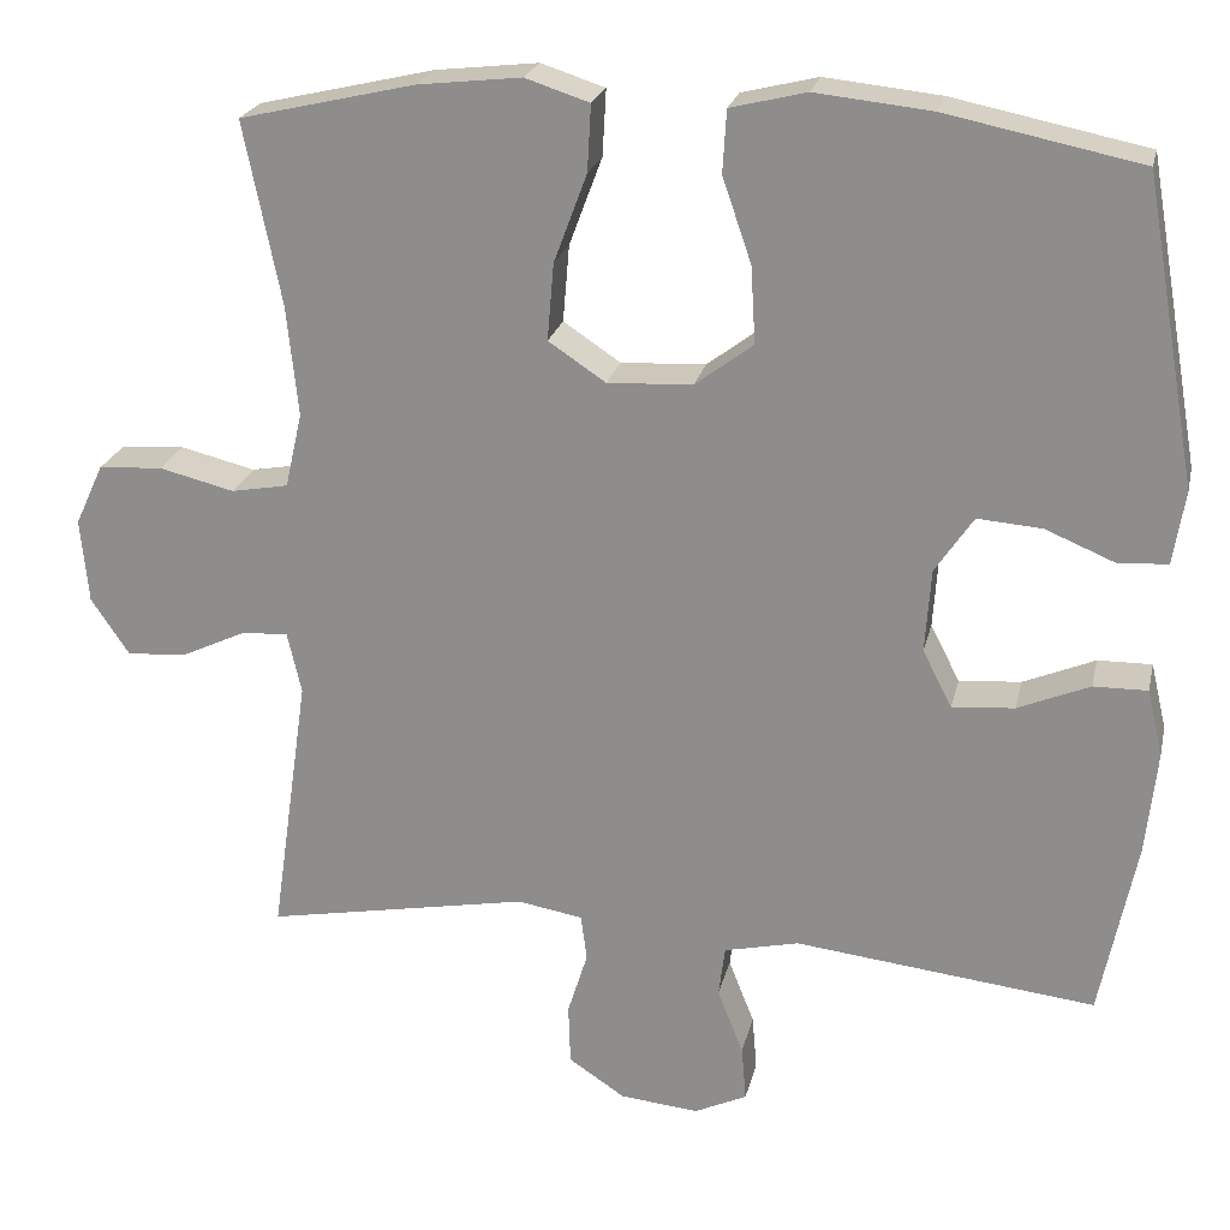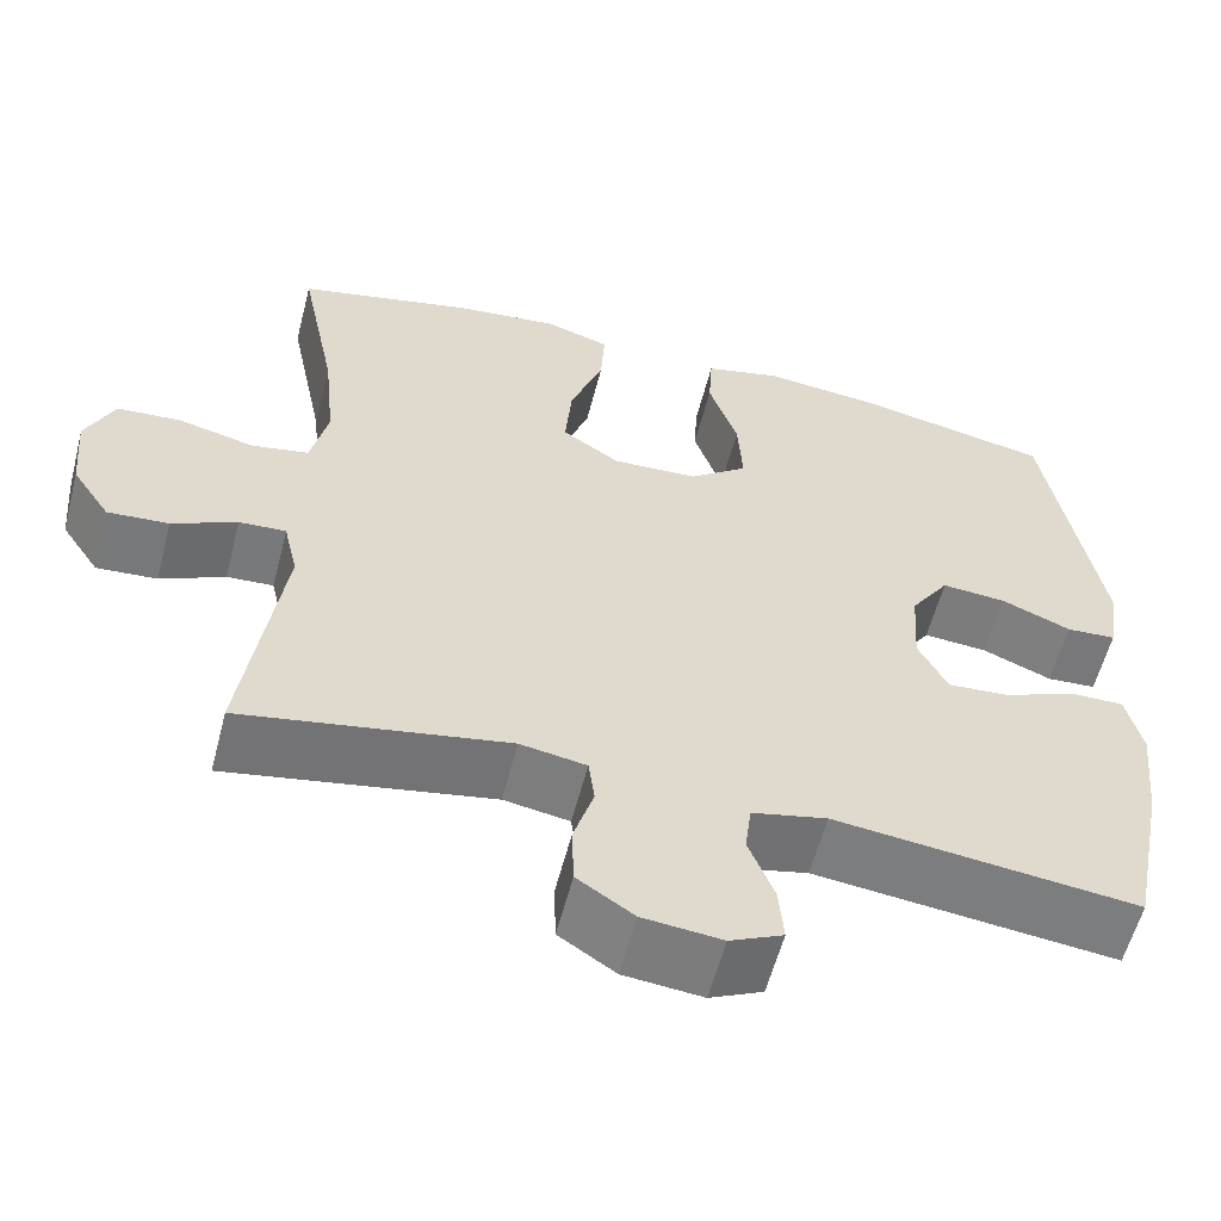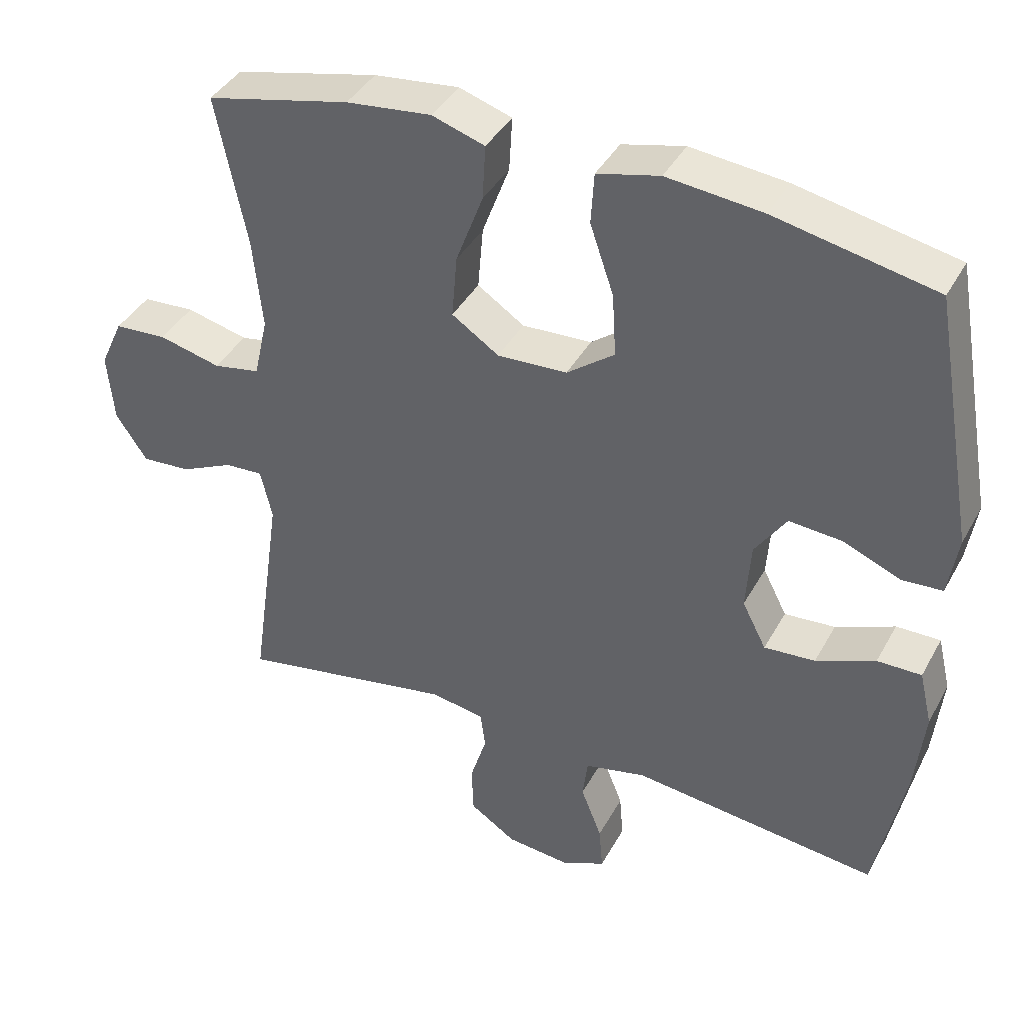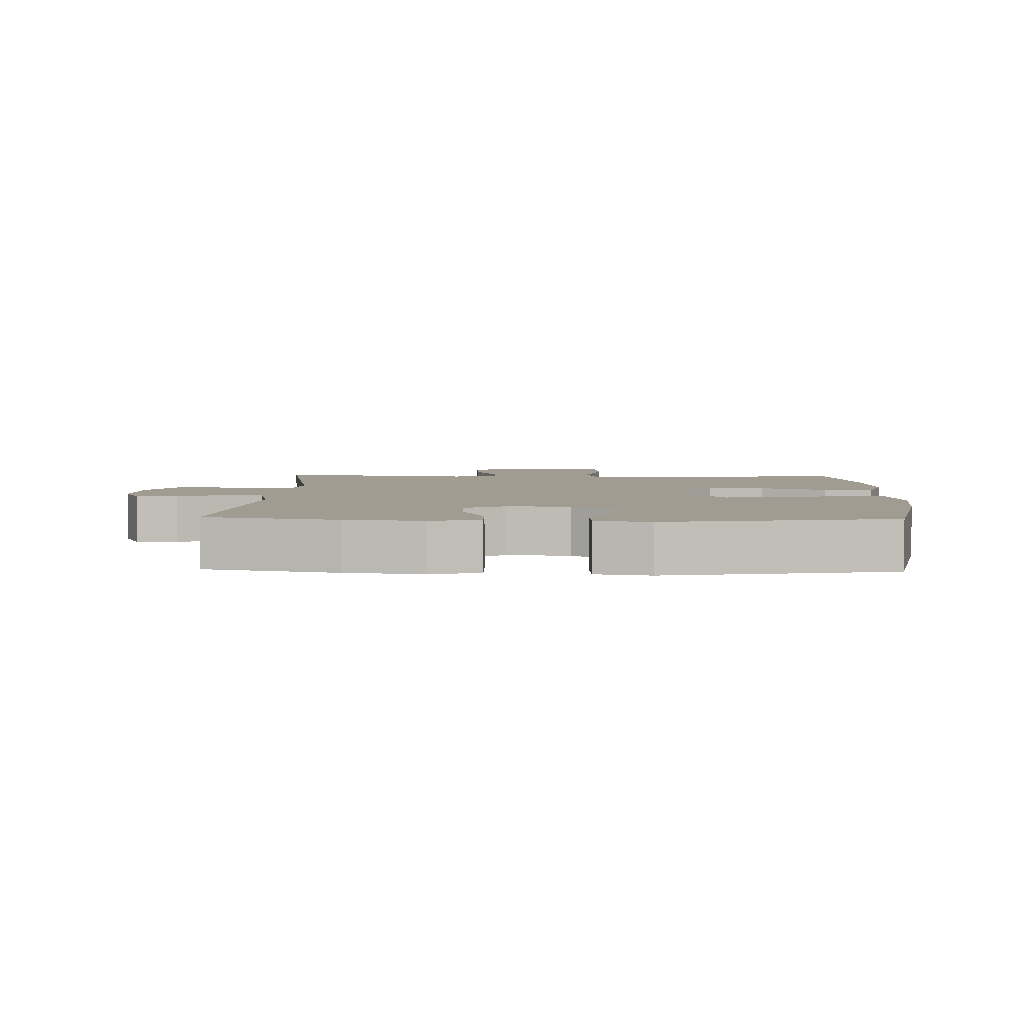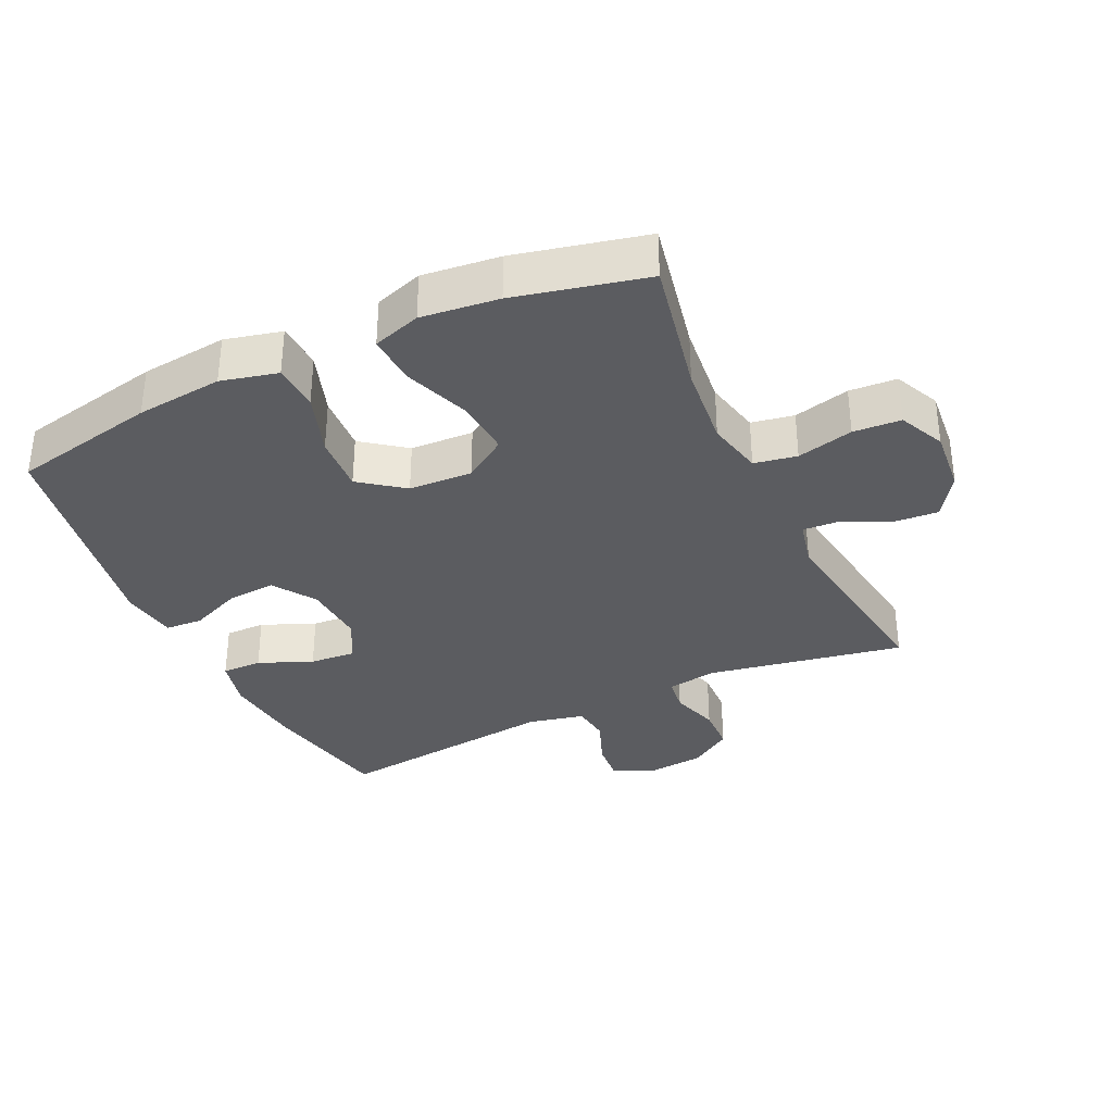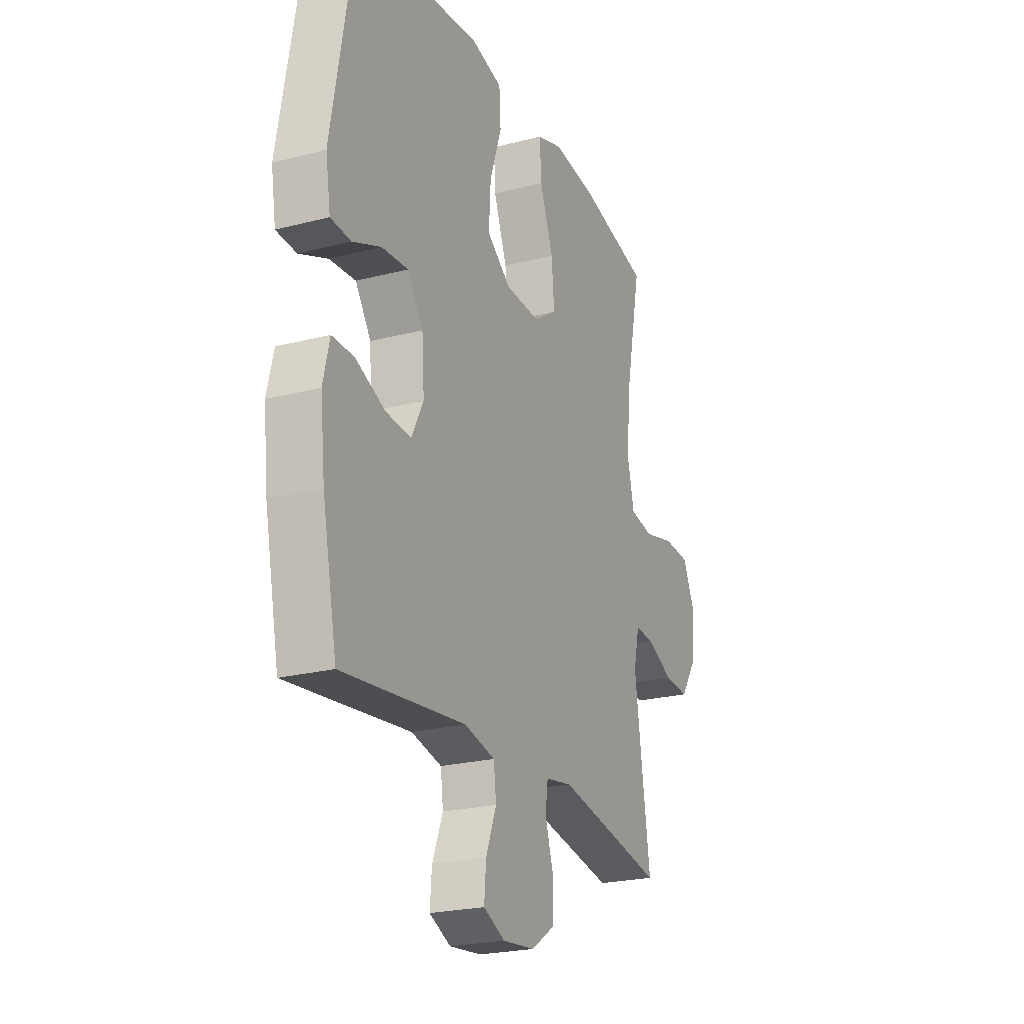
<metadata>
{"format":"obj","ext":"obj","renderer":"f3d","projection":"perspective","resolution":1024,"background":"white","views":[{"elev":22.7,"azim":-167.5,"up":"+Z"},{"elev":-58.2,"azim":165.5,"up":"+Z"},{"elev":40.0,"azim":-153.6,"up":"+Z"},{"elev":4.5,"azim":-88.1,"up":"+Y"},{"elev":-34.6,"azim":25.2,"up":"+Y"},{"elev":-23.1,"azim":-66.3,"up":"+Z"}]}
</metadata>
<code>
o path7160
v -0.1651 0.0375 -0.4454
v -0.07761 0.0375 -0.4654
v -0.0702 0.0375 -0.5243
v -0.1003 0.0375 -0.6008
v -0.1057 0.0375 -0.6655
v -0.04412 0.0375 -0.6943
v 0.04781 0.0375 -0.6852
v 0.1137 0.0375 -0.6416
v 0.1161 0.0375 -0.5708
v 0.09259 0.0375 -0.4954
v 0.09972 0.0375 -0.4418
v 0.1765 0.0375 -0.4289
v 0.4849 0.0375 -0.4856
v 0.4404 0.0375 -0.1752
v 0.4569 0.0375 -0.1033
v 0.5115 0.0375 -0.1065
v 0.5866 0.0375 -0.1418
v 0.6574 0.0375 -0.1471
v 0.702 0.0375 -0.08064
v 0.711 0.0375 0.01825
v 0.6779 0.0375 0.08993
v 0.6031 0.0375 0.09478
v 0.5149 0.0375 0.07316
v 0.4482 0.0375 0.08542
v 0.4282 0.0375 0.1731
v 0.4415 0.0375 0.3025
v 0.4849 0.0375 0.5163
v 0.2801 0.0375 0.5639
v 0.1592 0.0375 0.5776
v 0.0841 0.0375 0.5534
v 0.08852 0.0375 0.4757
v 0.1271 0.0375 0.3725
v 0.1347 0.0375 0.2826
v 0.06768 0.0375 0.2379
v -0.03167 0.0375 0.2427
v -0.09965 0.0375 0.2941
v -0.0943 0.0375 0.384
v -0.06051 0.0375 0.4827
v -0.06493 0.0375 0.5554
v -0.1535 0.0375 0.5771
v -0.2895 0.0375 0.5629
v -0.5168 0.0375 0.5163
v -0.5792 0.0375 0.1608
v -0.5654 0.0375 0.0744
v -0.5076 0.0375 0.07071
v -0.4263 0.0375 0.1045
v -0.3509 0.0375 0.1104
v -0.3061 0.0375 0.04398
v -0.2993 0.0375 -0.05363
v -0.3337 0.0375 -0.1202
v -0.4062 0.0375 -0.1146
v -0.4903 0.0375 -0.07942
v -0.5532 0.0375 -0.07859
v -0.5716 0.0375 -0.1563
v -0.5585 0.0375 -0.279
v -0.5168 0.0375 -0.4856
v -0.1651 -0.0375 -0.4454
v -0.07761 -0.0375 -0.4654
v -0.0702 -0.0375 -0.5243
v -0.1003 -0.0375 -0.6008
v -0.1057 -0.0375 -0.6655
v -0.04412 -0.0375 -0.6943
v 0.04781 -0.0375 -0.6852
v 0.1137 -0.0375 -0.6416
v 0.1161 -0.0375 -0.5708
v 0.09259 -0.0375 -0.4954
v 0.09972 -0.0375 -0.4418
v 0.1765 -0.0375 -0.4289
v 0.4849 -0.0375 -0.4856
v 0.4404 -0.0375 -0.1752
v 0.4569 -0.0375 -0.1033
v 0.5115 -0.0375 -0.1065
v 0.5866 -0.0375 -0.1418
v 0.6574 -0.0375 -0.1471
v 0.702 -0.0375 -0.08064
v 0.711 -0.0375 0.01825
v 0.6779 -0.0375 0.08993
v 0.6031 -0.0375 0.09478
v 0.5149 -0.0375 0.07316
v 0.4482 -0.0375 0.08542
v 0.4282 -0.0375 0.1731
v 0.4415 -0.0375 0.3025
v 0.4849 -0.0375 0.5163
v 0.2801 -0.0375 0.5639
v 0.1592 -0.0375 0.5776
v 0.0841 -0.0375 0.5534
v 0.08852 -0.0375 0.4757
v 0.1271 -0.0375 0.3725
v 0.1347 -0.0375 0.2826
v 0.06768 -0.0375 0.2379
v -0.03167 -0.0375 0.2427
v -0.09965 -0.0375 0.2941
v -0.0943 -0.0375 0.384
v -0.06051 -0.0375 0.4827
v -0.06493 -0.0375 0.5554
v -0.1535 -0.0375 0.5771
v -0.2895 -0.0375 0.5629
v -0.5168 -0.0375 0.5163
v -0.5792 -0.0375 0.1608
v -0.5654 -0.0375 0.0744
v -0.5076 -0.0375 0.07071
v -0.4263 -0.0375 0.1045
v -0.3509 -0.0375 0.1104
v -0.3061 -0.0375 0.04398
v -0.2993 -0.0375 -0.05363
v -0.3337 -0.0375 -0.1202
v -0.4062 -0.0375 -0.1146
v -0.4903 -0.0375 -0.07942
v -0.5532 -0.0375 -0.07859
v -0.5716 -0.0375 -0.1563
v -0.5585 -0.0375 -0.279
v -0.5168 -0.0375 -0.4856
v 0.702 0.0375 -0.08064
v 0.711 0.0375 0.01825
v 0.6779 0.0375 0.08993
v 0.6779 0.0375 0.08993
v 0.6574 0.0375 -0.1471
v 0.6574 0.0375 -0.1471
v 0.6031 0.0375 0.09478
v 0.5866 0.0375 -0.1418
v 0.5149 0.0375 0.07316
v 0.5115 0.0375 -0.1065
v 0.4482 0.0375 0.08542
v 0.4482 0.0375 0.08542
v 0.4569 0.0375 -0.1033
v 0.4569 0.0375 -0.1033
v 0.4415 0.0375 0.3025
v 0.4849 0.0375 0.5163
v 0.4849 0.0375 0.5163
v 0.4404 0.0375 -0.1752
v 0.4849 0.0375 -0.4856
v 0.4849 0.0375 -0.4856
v 0.4282 0.0375 0.1731
v 0.2801 0.0375 0.5639
v 0.1765 0.0375 -0.4289
v 0.1592 0.0375 0.5776
v 0.09972 0.0375 -0.4418
v 0.09972 0.0375 -0.4418
v 0.1271 0.0375 0.3725
v 0.1347 0.0375 0.2826
v 0.1347 0.0375 0.2826
v 0.0841 0.0375 0.5534
v 0.0841 0.0375 0.5534
v 0.06768 0.0375 0.2379
v 0.08852 0.0375 0.4757
v 0.1137 0.0375 -0.6416
v 0.1161 0.0375 -0.5708
v 0.09259 0.0375 -0.4954
v 0.04781 0.0375 -0.6852
v -0.03167 0.0375 0.2427
v -0.04412 0.0375 -0.6943
v -0.09965 0.0375 0.2941
v -0.1057 0.0375 -0.6655
v -0.1057 0.0375 -0.6655
v -0.0943 0.0375 0.384
v -0.06051 0.0375 0.4827
v -0.06493 0.0375 0.5554
v -0.06493 0.0375 0.5554
v -0.1535 0.0375 0.5771
v -0.1003 0.0375 -0.6008
v -0.0702 0.0375 -0.5243
v -0.07761 0.0375 -0.4654
v -0.07761 0.0375 -0.4654
v -0.1651 0.0375 -0.4454
v -0.2895 0.0375 0.5629
v -0.3061 0.0375 0.04398
v -0.2993 0.0375 -0.05363
v -0.3337 0.0375 -0.1202
v -0.3337 0.0375 -0.1202
v -0.3509 0.0375 0.1104
v -0.3509 0.0375 0.1104
v -0.4062 0.0375 -0.1146
v -0.4263 0.0375 0.1045
v -0.4903 0.0375 -0.07942
v -0.5076 0.0375 0.07071
v -0.5532 0.0375 -0.07859
v -0.5532 0.0375 -0.07859
v -0.5168 0.0375 0.5163
v -0.5168 0.0375 0.5163
v -0.5168 0.0375 -0.4856
v -0.5168 0.0375 -0.4856
v -0.5654 0.0375 0.0744
v -0.5654 0.0375 0.0744
v -0.5585 0.0375 -0.279
v -0.5716 0.0375 -0.1563
v -0.5792 0.0375 0.1608
v 0.702 -0.0375 -0.08064
v 0.711 -0.0375 0.01825
v 0.6779 -0.0375 0.08993
v 0.6779 -0.0375 0.08993
v 0.6574 -0.0375 -0.1471
v 0.6574 -0.0375 -0.1471
v 0.6031 -0.0375 0.09478
v 0.5866 -0.0375 -0.1418
v 0.5149 -0.0375 0.07316
v 0.5115 -0.0375 -0.1065
v 0.4482 -0.0375 0.08542
v 0.4482 -0.0375 0.08542
v 0.4569 -0.0375 -0.1033
v 0.4569 -0.0375 -0.1033
v 0.4415 -0.0375 0.3025
v 0.4849 -0.0375 0.5163
v 0.4849 -0.0375 0.5163
v 0.4404 -0.0375 -0.1752
v 0.4849 -0.0375 -0.4856
v 0.4849 -0.0375 -0.4856
v 0.4282 -0.0375 0.1731
v 0.2801 -0.0375 0.5639
v 0.1765 -0.0375 -0.4289
v 0.1592 -0.0375 0.5776
v 0.09972 -0.0375 -0.4418
v 0.09972 -0.0375 -0.4418
v 0.1271 -0.0375 0.3725
v 0.1347 -0.0375 0.2826
v 0.1347 -0.0375 0.2826
v 0.0841 -0.0375 0.5534
v 0.0841 -0.0375 0.5534
v 0.06768 -0.0375 0.2379
v 0.08852 -0.0375 0.4757
v 0.1137 -0.0375 -0.6416
v 0.1161 -0.0375 -0.5708
v 0.09259 -0.0375 -0.4954
v 0.04781 -0.0375 -0.6852
v -0.03167 -0.0375 0.2427
v -0.04412 -0.0375 -0.6943
v -0.09965 -0.0375 0.2941
v -0.1057 -0.0375 -0.6655
v -0.1057 -0.0375 -0.6655
v -0.0943 -0.0375 0.384
v -0.06051 -0.0375 0.4827
v -0.06493 -0.0375 0.5554
v -0.06493 -0.0375 0.5554
v -0.1535 -0.0375 0.5771
v -0.1003 -0.0375 -0.6008
v -0.0702 -0.0375 -0.5243
v -0.07761 -0.0375 -0.4654
v -0.07761 -0.0375 -0.4654
v -0.1651 -0.0375 -0.4454
v -0.2895 -0.0375 0.5629
v -0.3061 -0.0375 0.04398
v -0.2993 -0.0375 -0.05363
v -0.3337 -0.0375 -0.1202
v -0.3337 -0.0375 -0.1202
v -0.3509 -0.0375 0.1104
v -0.3509 -0.0375 0.1104
v -0.4062 -0.0375 -0.1146
v -0.4263 -0.0375 0.1045
v -0.4903 -0.0375 -0.07942
v -0.5076 -0.0375 0.07071
v -0.5532 -0.0375 -0.07859
v -0.5532 -0.0375 -0.07859
v -0.5168 -0.0375 0.5163
v -0.5168 -0.0375 0.5163
v -0.5168 -0.0375 -0.4856
v -0.5168 -0.0375 -0.4856
v -0.5654 -0.0375 0.0744
v -0.5654 -0.0375 0.0744
v -0.5585 -0.0375 -0.279
v -0.5716 -0.0375 -0.1563
v -0.5792 -0.0375 0.1608
f 204 209 205
f 235 234 223
f 231 233 230
f 240 226 244
f 226 240 224
f 208 213 201
f 218 241 211
f 247 260 249
f 222 236 235
f 223 234 225
f 225 234 227
f 222 235 221
f 242 238 241
f 259 248 250
f 218 199 197
f 224 241 218
f 214 201 213
f 187 194 191
f 207 214 197
f 211 241 236
f 233 239 229
f 211 209 218
f 221 235 223
f 258 242 246
f 247 244 252
f 221 223 220
f 246 248 259
f 229 239 226
f 260 247 252
f 218 204 199
f 195 199 196
f 252 244 239
f 197 199 195
f 219 210 216
f 236 241 238
f 239 244 226
f 193 188 189
f 211 236 222
f 238 258 254
f 238 242 258
f 196 194 193
f 195 196 193
f 218 197 214
f 208 201 202
f 230 233 229
f 193 187 188
f 208 210 219
f 213 208 219
f 256 249 260
f 224 240 241
f 201 214 207
f 187 193 194
f 258 246 259
f 218 209 204
f 19 20 76 75
f 20 116 190 76
f 118 19 75 192
f 21 22 78 77
f 17 18 74 73
f 22 23 79 78
f 16 17 73 72
f 23 124 198 79
f 126 16 72 200
f 26 129 203 82
f 14 15 71 70
f 132 14 70 206
f 24 25 81 80
f 25 26 82 81
f 27 28 84 83
f 12 13 69 68
f 28 29 85 84
f 138 12 68 212
f 32 141 215 88
f 29 143 217 85
f 33 34 90 89
f 31 32 88 87
f 30 31 87 86
f 8 9 65 64
f 9 10 66 65
f 7 8 64 63
f 10 11 67 66
f 34 35 91 90
f 6 7 63 62
f 35 36 92 91
f 154 6 62 228
f 37 38 94 93
f 38 158 232 94
f 39 40 96 95
f 4 5 61 60
f 3 4 60 59
f 163 3 59 237
f 1 2 58 57
f 36 37 93 92
f 40 41 97 96
f 48 49 105 104
f 49 169 243 105
f 171 48 104 245
f 50 51 107 106
f 46 47 103 102
f 51 52 108 107
f 45 46 102 101
f 52 177 251 108
f 41 179 253 97
f 181 1 57 255
f 183 45 101 257
f 55 56 112 111
f 54 55 111 110
f 53 54 110 109
f 43 44 100 99
f 42 43 99 98
f 130 131 135
f 161 149 160
f 157 156 159
f 166 170 152
f 152 150 166
f 134 127 139
f 144 137 167
f 173 175 186
f 148 161 162
f 149 151 160
f 151 153 160
f 148 147 161
f 168 167 164
f 185 176 174
f 144 123 125
f 150 144 167
f 140 139 127
f 113 117 120
f 133 123 140
f 137 162 167
f 159 155 165
f 137 144 135
f 147 149 161
f 184 172 168
f 173 178 170
f 147 146 149
f 172 185 174
f 155 152 165
f 186 178 173
f 144 125 130
f 121 122 125
f 178 165 170
f 123 121 125
f 145 142 136
f 162 164 167
f 165 152 170
f 119 115 114
f 137 148 162
f 164 180 184
f 164 184 168
f 122 119 120
f 121 119 122
f 144 140 123
f 134 128 127
f 156 155 159
f 119 114 113
f 134 145 136
f 139 145 134
f 182 186 175
f 150 167 166
f 127 133 140
f 113 120 119
f 184 185 172
f 144 130 135

</code>
